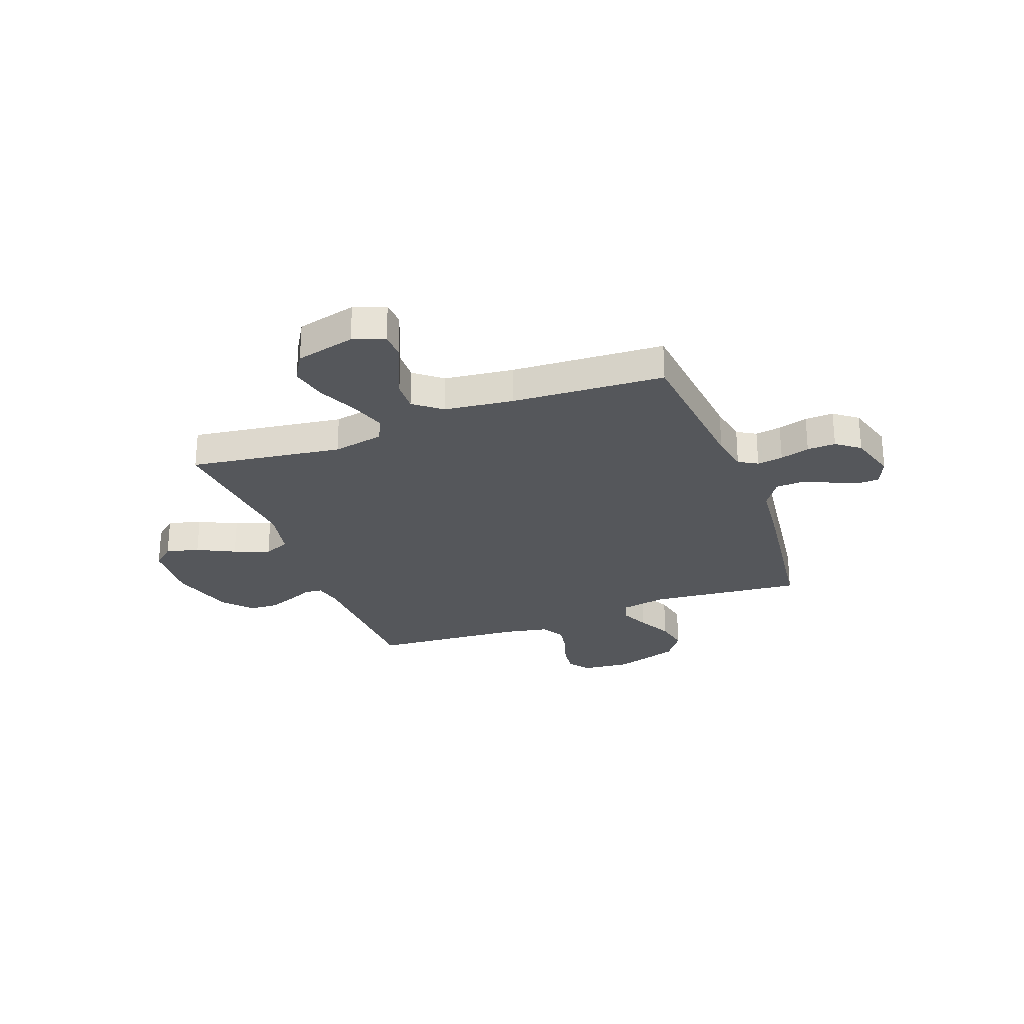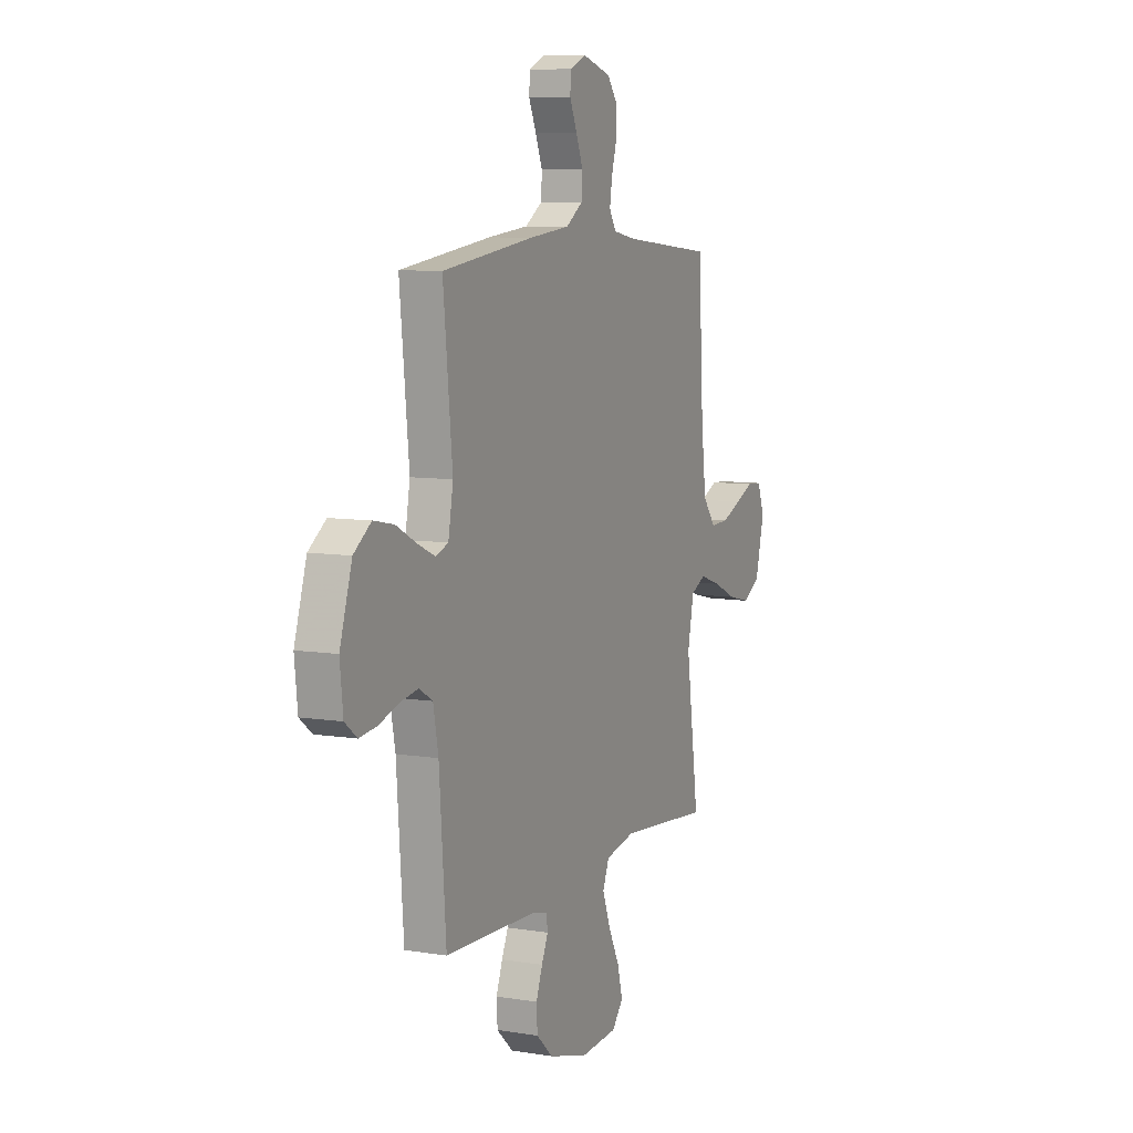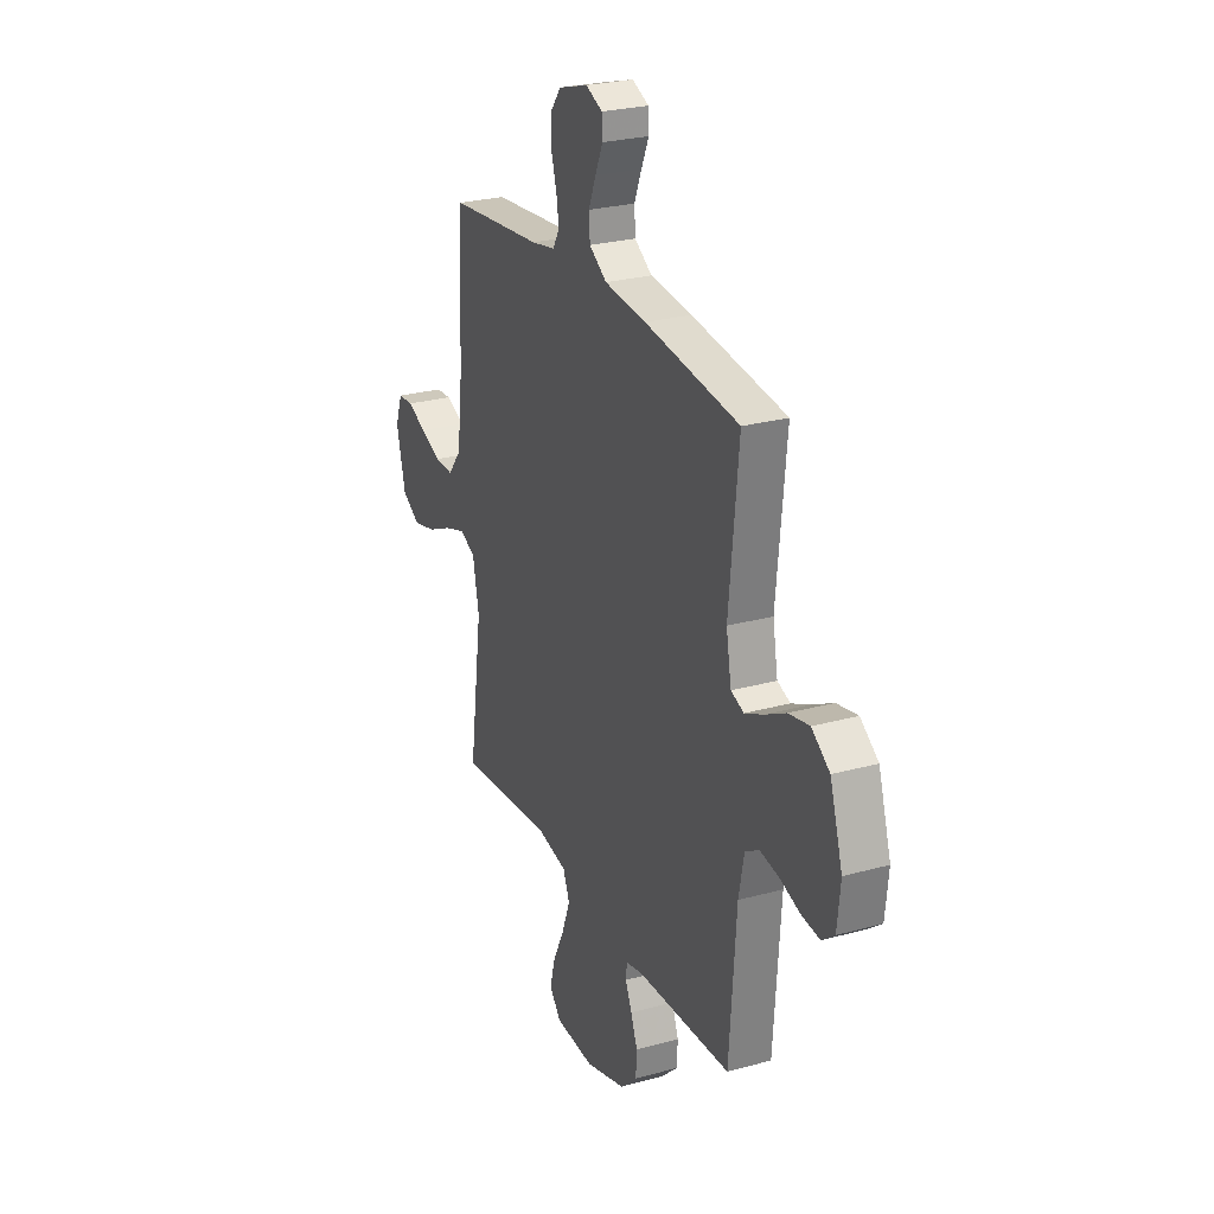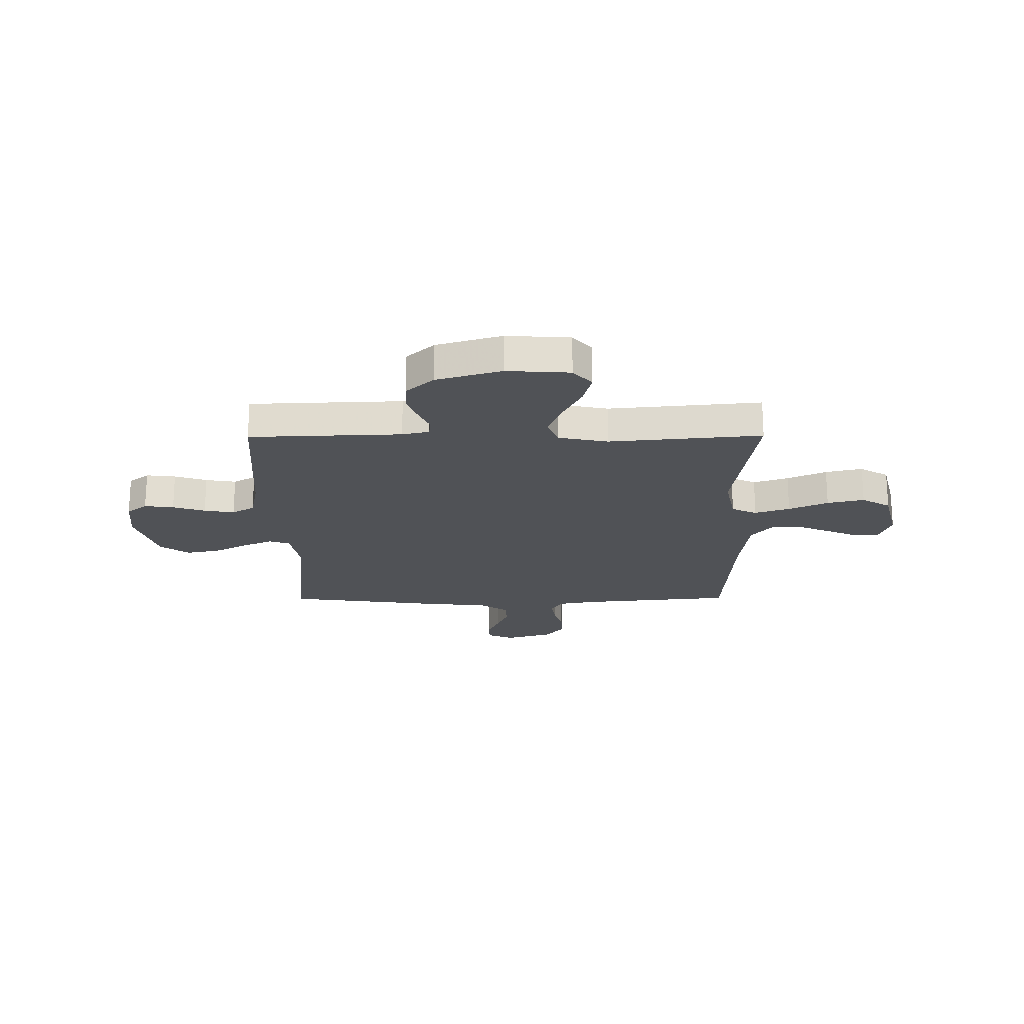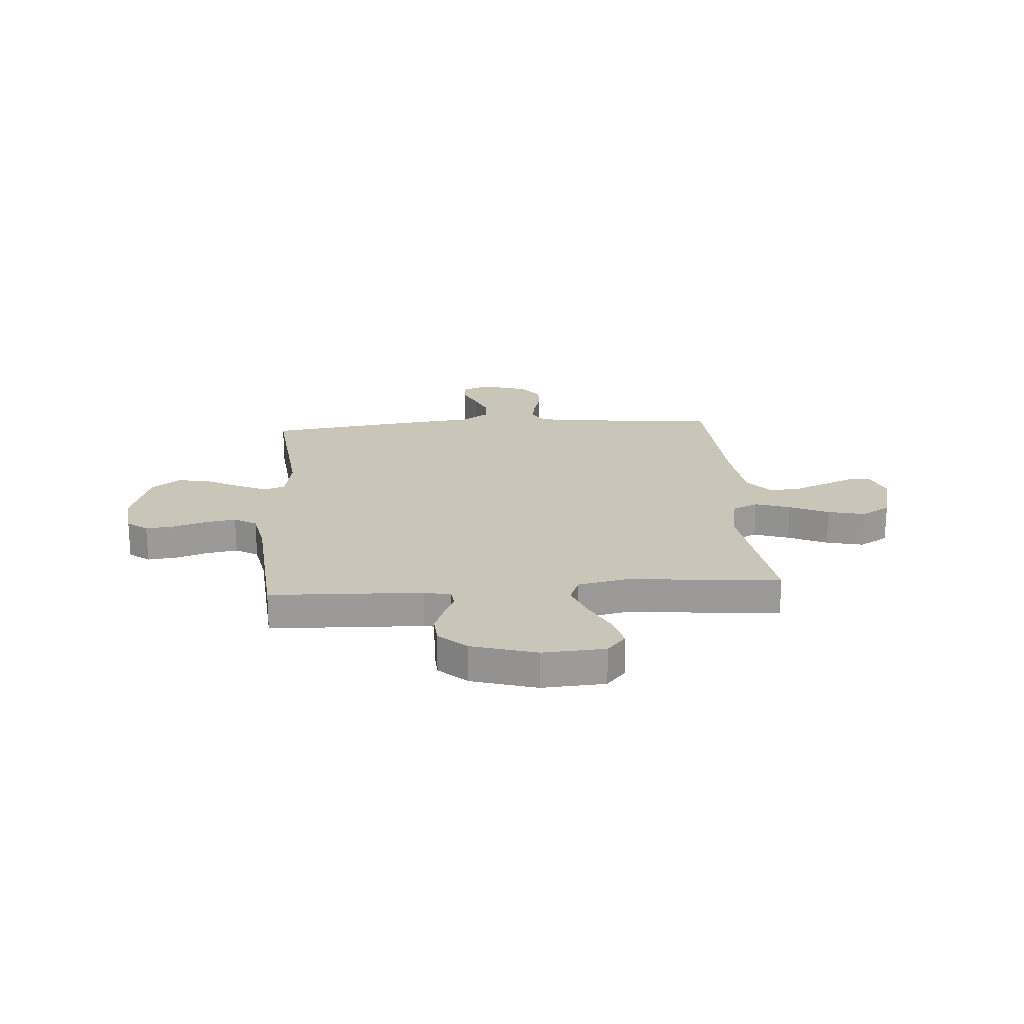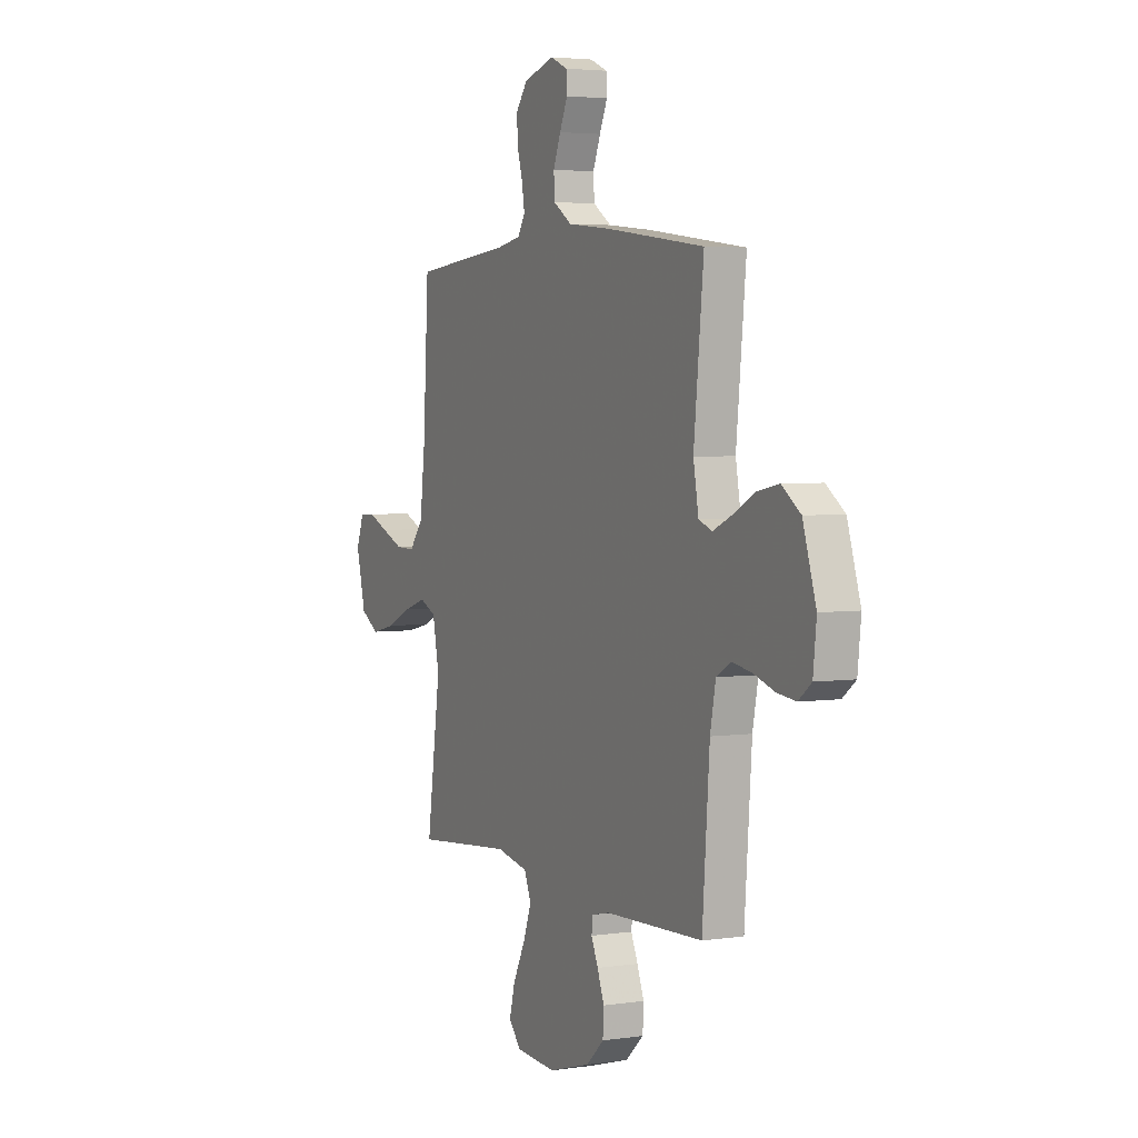
<metadata>
{"format":"obj","ext":"obj","renderer":"f3d","projection":"perspective","resolution":1024,"background":"white","views":[{"elev":-26.9,"azim":-69.5,"up":"+Y"},{"elev":8.2,"azim":114.1,"up":"+Z"},{"elev":25.9,"azim":66.3,"up":"+Z"},{"elev":-20.7,"azim":-179.6,"up":"+Y"},{"elev":20.7,"azim":175.8,"up":"+Y"},{"elev":3.8,"azim":63.9,"up":"+Z"}]}
</metadata>
<code>
v -0.5 0.07 0.5
v -0.2 0.07 0.529
v -0.124 0.07 0.543
v -0.102 0.07 0.58
v -0.11 0.07 0.631
v -0.127 0.07 0.689
v -0.129 0.07 0.745
v -0.094 0.07 0.791
v 0 0.07 0.819
v 0.053 0.07 0.796
v 0.055 0.07 0.753
v 0.031 0.07 0.699
v 0.008 0.07 0.642
v 0.011 0.07 0.591
v 0.067 0.07 0.554
v 0.2 0.07 0.54
v 0.5 0.07 0.5
v 0.47 0.07 0.2
v 0.486 0.07 0.11
v 0.527 0.07 0.095
v 0.585 0.07 0.121
v 0.652 0.07 0.156
v 0.718 0.07 0.169
v 0.775 0.07 0.128
v 0.815 0.07 0
v 0.805 0.07 -0.094
v 0.765 0.07 -0.125
v 0.707 0.07 -0.118
v 0.643 0.07 -0.097
v 0.583 0.07 -0.087
v 0.539 0.07 -0.113
v 0.522 0.07 -0.2
v 0.5 0.07 -0.5
v 0.2 0.07 -0.511
v 0.147 0.07 -0.523
v 0.143 0.07 -0.557
v 0.164 0.07 -0.604
v 0.185 0.07 -0.659
v 0.182 0.07 -0.715
v 0.128 0.07 -0.765
v 0 0.07 -0.803
v -0.124 0.07 -0.795
v -0.161 0.07 -0.752
v -0.144 0.07 -0.687
v -0.107 0.07 -0.613
v -0.081 0.07 -0.543
v -0.102 0.07 -0.492
v -0.2 0.07 -0.472
v -0.5 0.07 -0.5
v -0.458 0.07 -0.2
v -0.478 0.07 -0.099
v -0.528 0.07 -0.076
v -0.597 0.07 -0.099
v -0.674 0.07 -0.134
v -0.747 0.07 -0.151
v -0.804 0.07 -0.117
v -0.833 0.07 0
v -0.81 0.07 0.062
v -0.762 0.07 0.065
v -0.701 0.07 0.039
v -0.635 0.07 0.012
v -0.576 0.07 0.01
v -0.533 0.07 0.064
v -0.517 0.07 0.2
v -0.5 0 0.5
v -0.2 0 0.529
v -0.124 0 0.543
v -0.102 0 0.58
v -0.11 0 0.631
v -0.127 0 0.689
v -0.129 0 0.745
v -0.094 0 0.791
v 0 0 0.819
v 0.053 0 0.796
v 0.055 0 0.753
v 0.031 0 0.699
v 0.008 0 0.642
v 0.011 0 0.591
v 0.067 0 0.554
v 0.2 0 0.54
v 0.5 0 0.5
v 0.47 0 0.2
v 0.486 0 0.11
v 0.527 0 0.095
v 0.585 0 0.121
v 0.652 0 0.156
v 0.718 0 0.169
v 0.775 0 0.128
v 0.815 0 0
v 0.805 0 -0.094
v 0.765 0 -0.125
v 0.707 0 -0.118
v 0.643 0 -0.097
v 0.583 0 -0.087
v 0.539 0 -0.113
v 0.522 0 -0.2
v 0.5 0 -0.5
v 0.2 0 -0.511
v 0.147 0 -0.523
v 0.143 0 -0.557
v 0.164 0 -0.604
v 0.185 0 -0.659
v 0.182 0 -0.715
v 0.128 0 -0.765
v 0 0 -0.803
v -0.124 0 -0.795
v -0.161 0 -0.752
v -0.144 0 -0.687
v -0.107 0 -0.613
v -0.081 0 -0.543
v -0.102 0 -0.492
v -0.2 0 -0.472
v -0.5 0 -0.5
v -0.458 0 -0.2
v -0.478 0 -0.099
v -0.528 0 -0.076
v -0.597 0 -0.099
v -0.674 0 -0.134
v -0.747 0 -0.151
v -0.804 0 -0.117
v -0.833 0 0
v -0.81 0 0.062
v -0.762 0 0.065
v -0.701 0 0.039
v -0.635 0 0.012
v -0.576 0 0.01
v -0.533 0 0.064
v -0.517 0 0.2
f 58 59 60
f 57 58 60
f 56 57 60
f 55 56 60
f 54 55 60
f 53 54 60
f 52 53 60 61
f 51 52 61 62
f 48 49 50
f 47 48 50 51
f 43 44 45
f 42 43 45
f 41 42 45
f 40 41 45
f 39 40 45
f 38 39 45
f 37 38 45
f 36 37 45
f 35 36 45 46
f 34 35 46 47
f 51 62 63
f 47 51 63
f 34 47 63
f 33 34 63
f 32 33 63
f 27 28 29
f 26 27 29
f 25 26 29
f 24 25 29
f 23 24 29
f 22 23 29
f 21 22 29
f 20 21 29 30
f 15 16 17 18
f 14 15 18 19
f 10 11 12
f 9 10 12
f 8 9 12
f 7 8 12
f 6 7 12
f 5 6 12
f 4 5 12 13
f 3 4 13 14
f 64 1 2
f 64 2 3
f 63 64 3
f 32 63 3
f 31 32 3
f 3 14 19
f 31 3 19
f 30 31 19
f 19 20 30
f 124 123 122
f 124 122 121
f 124 121 120
f 124 120 119
f 124 119 118
f 124 118 117
f 125 124 117 116
f 126 125 116 115
f 114 113 112
f 115 114 112 111
f 109 108 107
f 109 107 106
f 109 106 105
f 109 105 104
f 109 104 103
f 109 103 102
f 109 102 101
f 109 101 100
f 110 109 100 99
f 111 110 99 98
f 127 126 115
f 127 115 111
f 127 111 98
f 127 98 97
f 127 97 96
f 93 92 91
f 93 91 90
f 93 90 89
f 93 89 88
f 93 88 87
f 93 87 86
f 93 86 85
f 94 93 85 84
f 82 81 80 79
f 83 82 79 78
f 76 75 74
f 76 74 73
f 76 73 72
f 76 72 71
f 76 71 70
f 76 70 69
f 77 76 69 68
f 78 77 68 67
f 66 65 128
f 67 66 128
f 67 128 127
f 67 127 96
f 67 96 95
f 83 78 67
f 83 67 95
f 83 95 94
f 94 84 83
f 1 65 66 2
f 2 66 67 3
f 3 67 68 4
f 4 68 69 5
f 5 69 70 6
f 6 70 71 7
f 7 71 72 8
f 8 72 73 9
f 9 73 74 10
f 10 74 75 11
f 11 75 76 12
f 12 76 77 13
f 13 77 78 14
f 14 78 79 15
f 15 79 80 16
f 16 80 81 17
f 17 81 82 18
f 18 82 83 19
f 19 83 84 20
f 20 84 85 21
f 21 85 86 22
f 22 86 87 23
f 23 87 88 24
f 24 88 89 25
f 25 89 90 26
f 26 90 91 27
f 27 91 92 28
f 28 92 93 29
f 29 93 94 30
f 30 94 95 31
f 31 95 96 32
f 32 96 97 33
f 33 97 98 34
f 34 98 99 35
f 35 99 100 36
f 36 100 101 37
f 37 101 102 38
f 38 102 103 39
f 39 103 104 40
f 40 104 105 41
f 41 105 106 42
f 42 106 107 43
f 43 107 108 44
f 44 108 109 45
f 45 109 110 46
f 46 110 111 47
f 47 111 112 48
f 48 112 113 49
f 49 113 114 50
f 50 114 115 51
f 51 115 116 52
f 52 116 117 53
f 53 117 118 54
f 54 118 119 55
f 55 119 120 56
f 56 120 121 57
f 57 121 122 58
f 58 122 123 59
f 59 123 124 60
f 60 124 125 61
f 61 125 126 62
f 62 126 127 63
f 63 127 128 64
f 64 128 65 1

</code>
